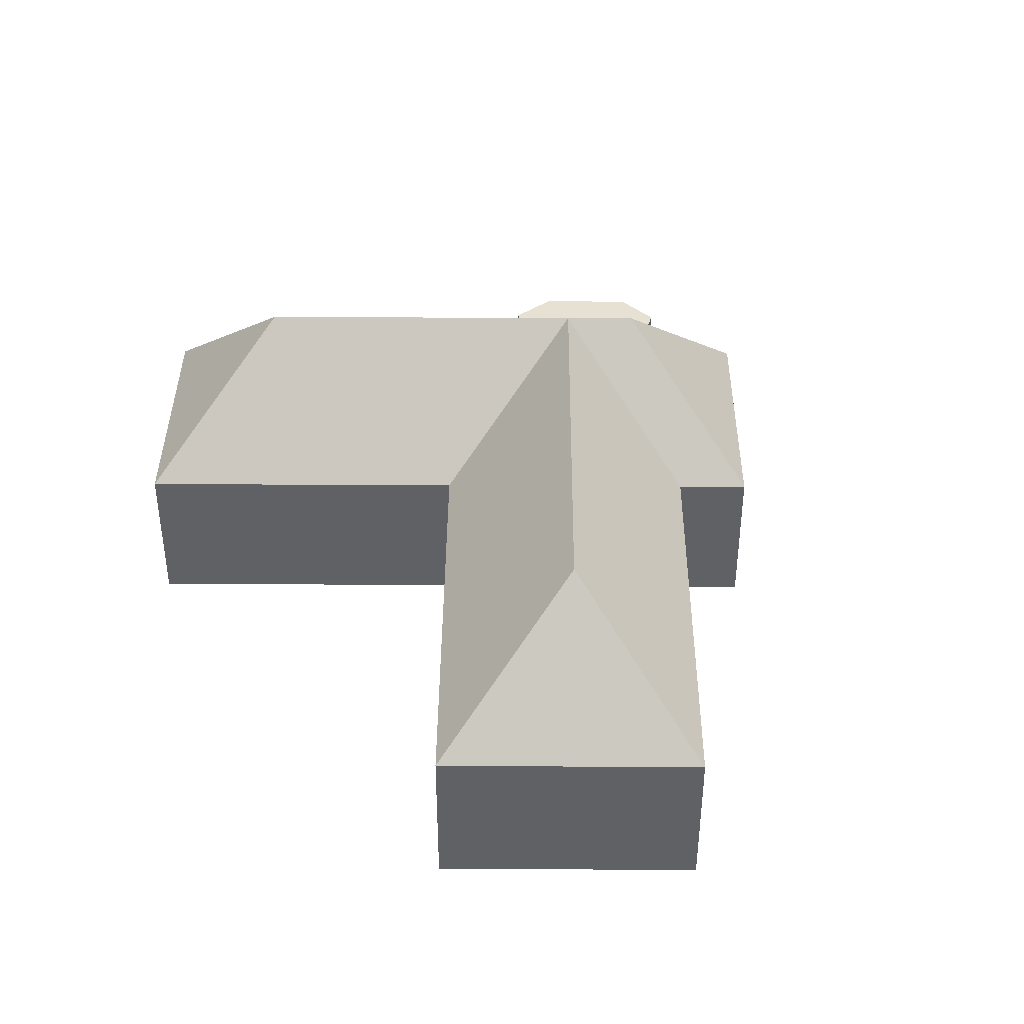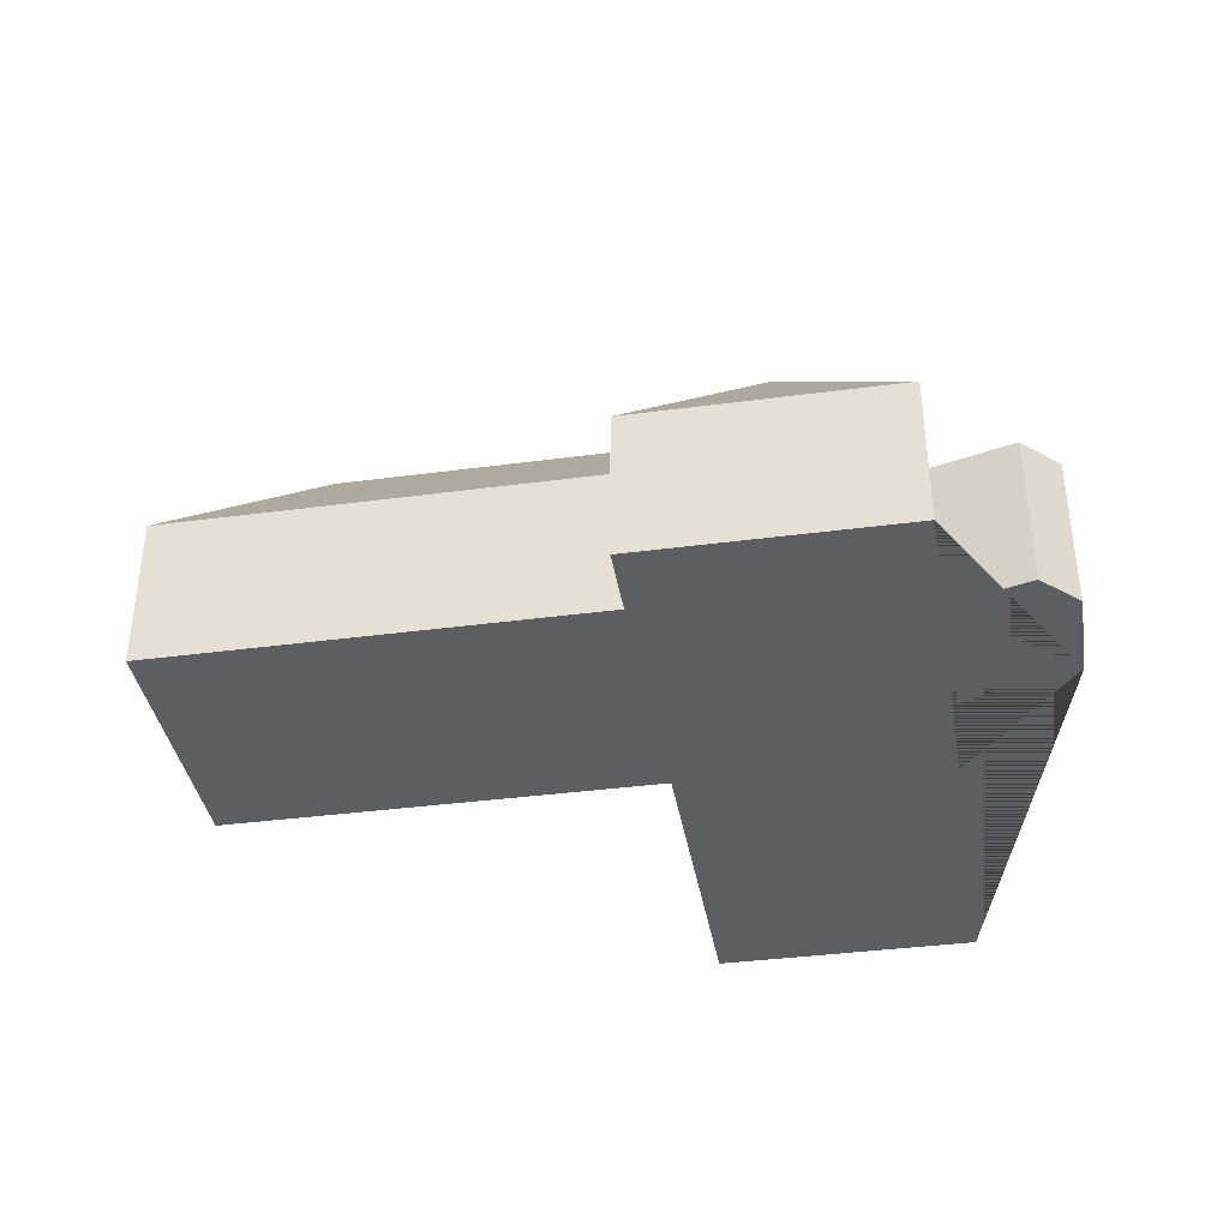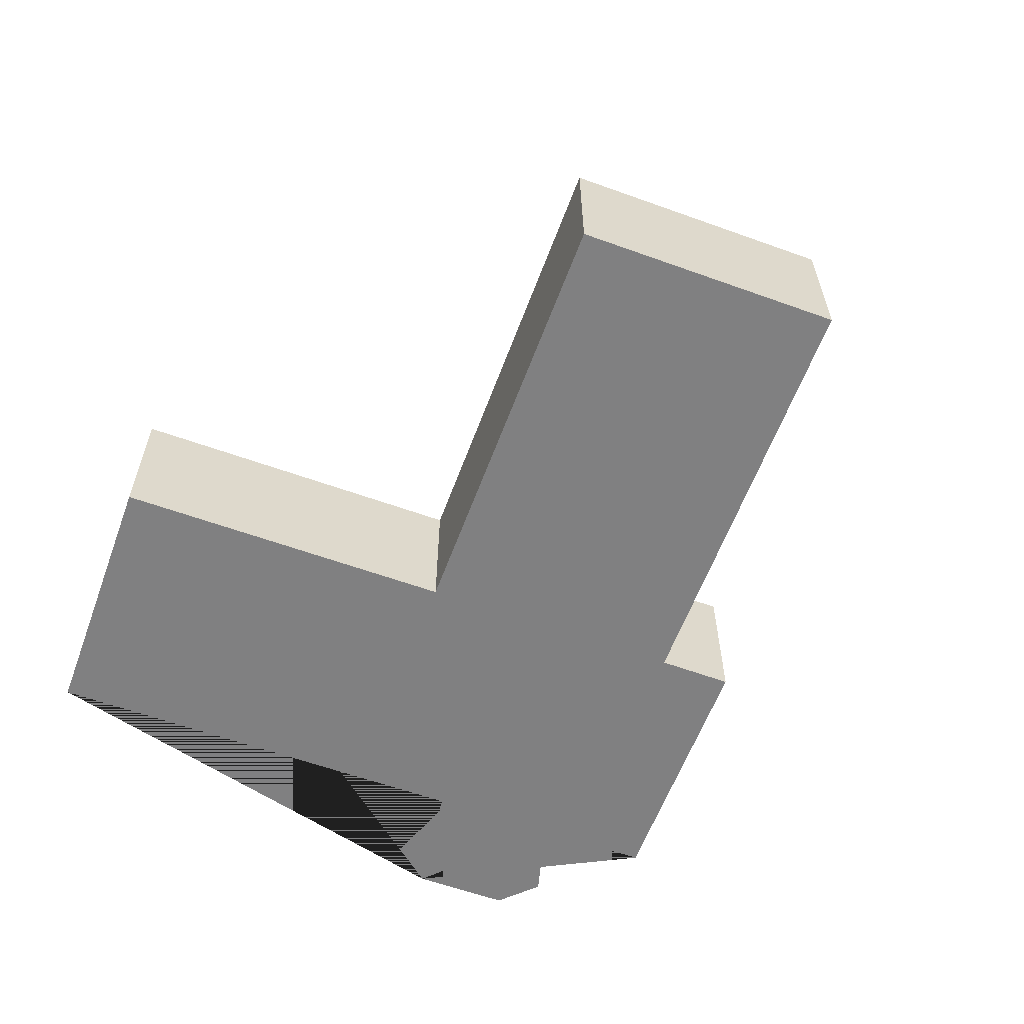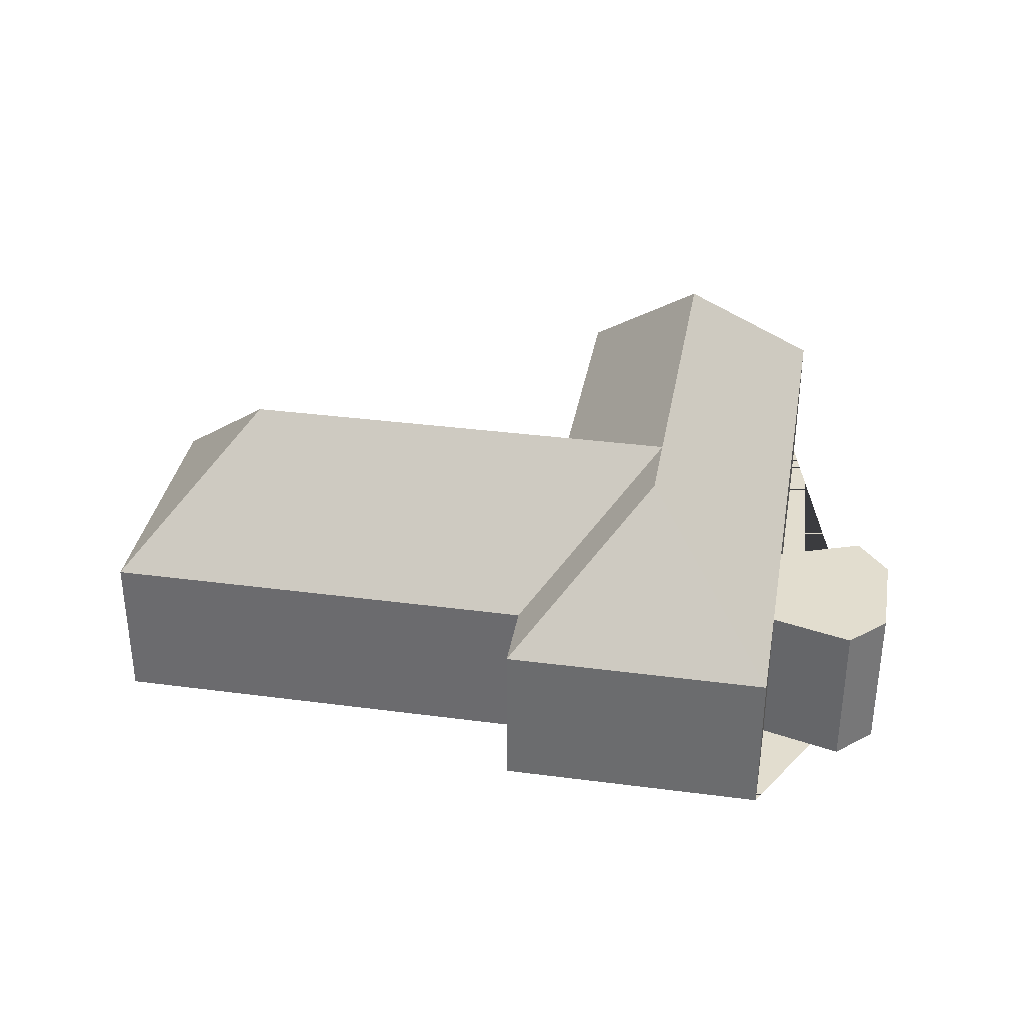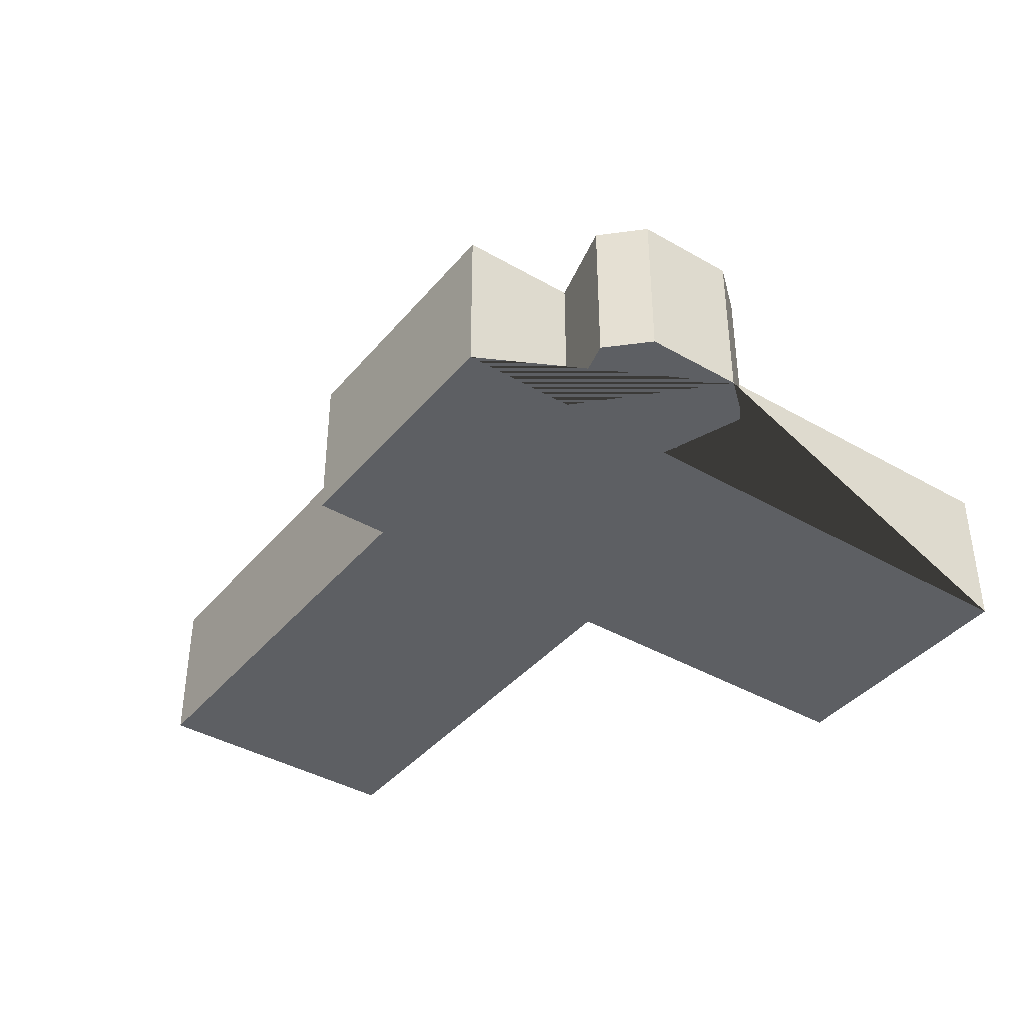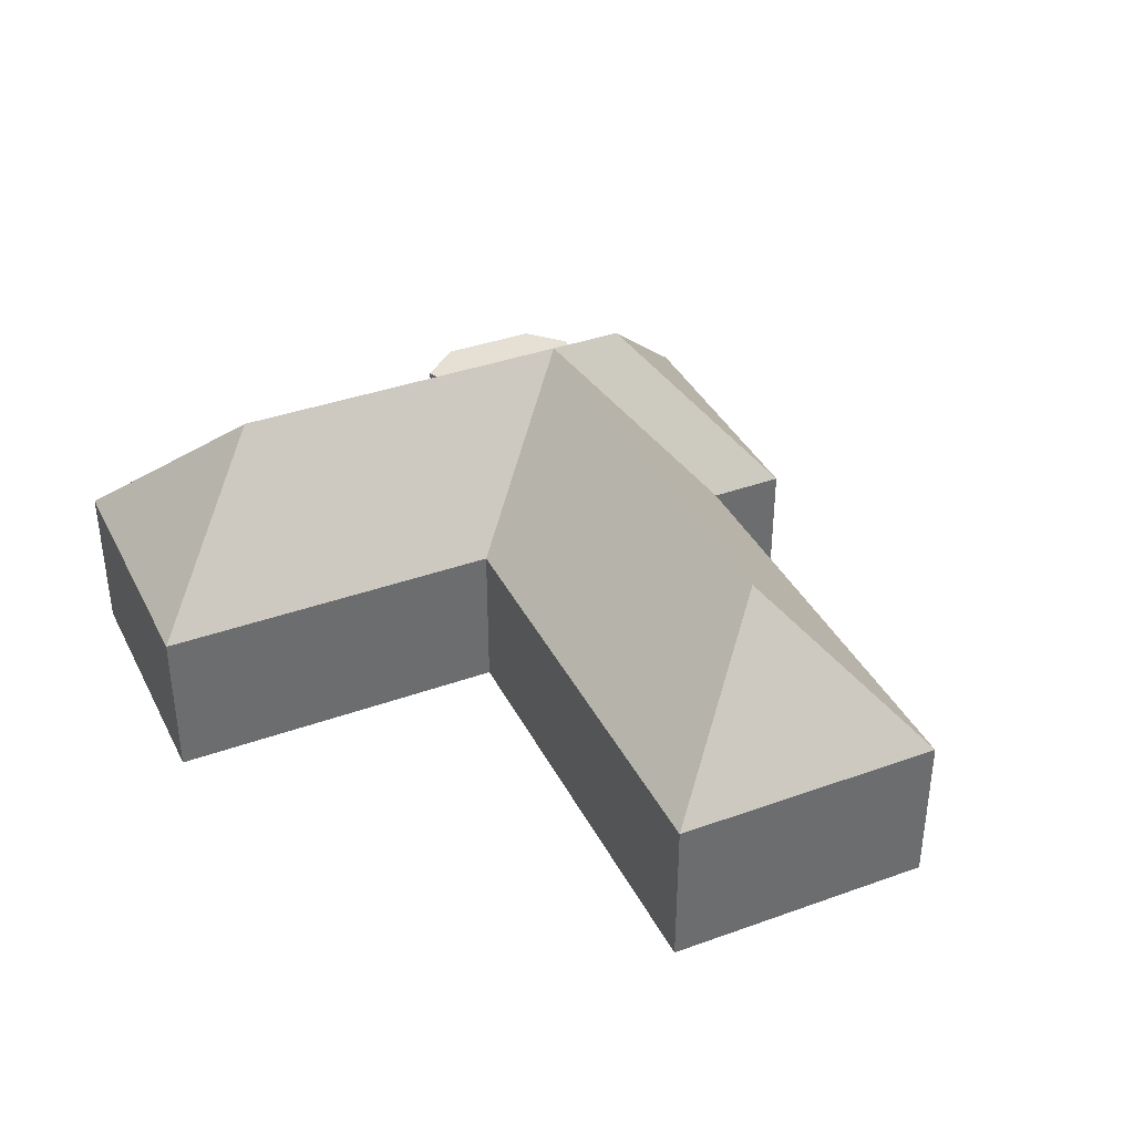
<metadata>
{"format":"obj","ext":"obj","renderer":"f3d","projection":"perspective","resolution":1024,"background":"white","views":[{"elev":39.6,"azim":67.8,"up":"+Y"},{"elev":-38.0,"azim":166.9,"up":"+Y"},{"elev":-60.0,"azim":47.1,"up":"+Y"},{"elev":35.0,"azim":167.3,"up":"+Y"},{"elev":-39.8,"azim":-148.2,"up":"+Y"},{"elev":37.9,"azim":42.8,"up":"+Y"}]}
</metadata>
<code>
o CG10_500_045072_0054
v 53.9 75 -294.4
v 71.87 75 -337.6
v 61.35 75 -270.6
v 94.77 75 -347
v 148.1 75 -373
v 126.9 75 -322.2
v 104.6 75 -268.6
v 20.63 75 -67.18
v 184 144.9 -289.1
v 106.7 145 -103.3
v 170.3 145 -256.2
v 267.7 75 -323.1
v 140.1 75 -17.38
v 203.8 75 -170.3
v 254 75 -289.9
v 368.3 144.8 -173.5
v 401.8 75 -87.9
v 451.5 75 -207.2
v 53.9 0 -294.4
v 71.87 0 -337.6
v 94.77 0 -347
v 126.9 0 -322.2
v 148.1 0 -373
v 267.7 0 -323.1
v 254 0 -289.9
v 451.5 0 -207.2
v 401.8 0 -87.9
v 203.8 0 -170.3
v 140.1 0 -17.38
v 20.63 0 -67.18
v 104.6 0 -268.6
v 61.35 0 -270.6
f 8 13 10
f 9 12 5
f 7 6 4 2 1 3
f 8 7 6 5 9 11 10
f 13 14 11 10
f 14 17 16 11
f 11 9 12 15
f 11 15 18 16
f 17 18 16
f 19 20 21 22 23 24 25 26 27 28 29 30 31 32
f 1 19 20 2
f 2 20 21 4
f 4 21 22 6
f 6 22 23 5
f 5 23 24 12
f 12 24 25 15
f 15 25 26 18
f 18 26 27 17
f 17 27 28 14
f 14 28 29 13
f 13 29 30 8
f 8 30 31 7
f 7 31 32 3
f 3 32 19 1

</code>
